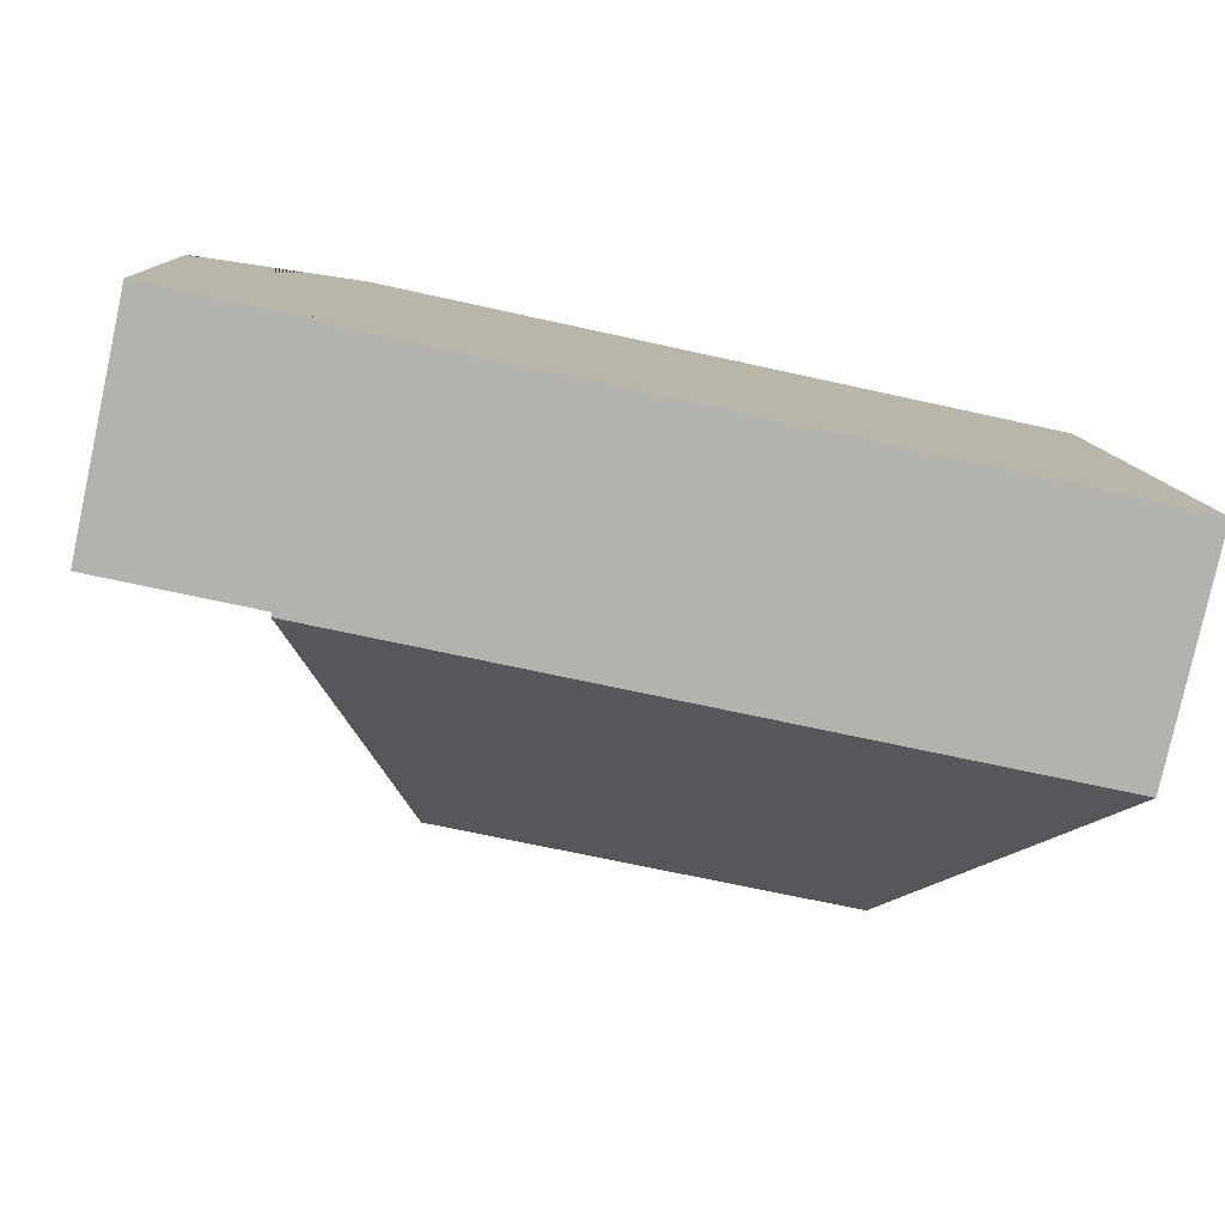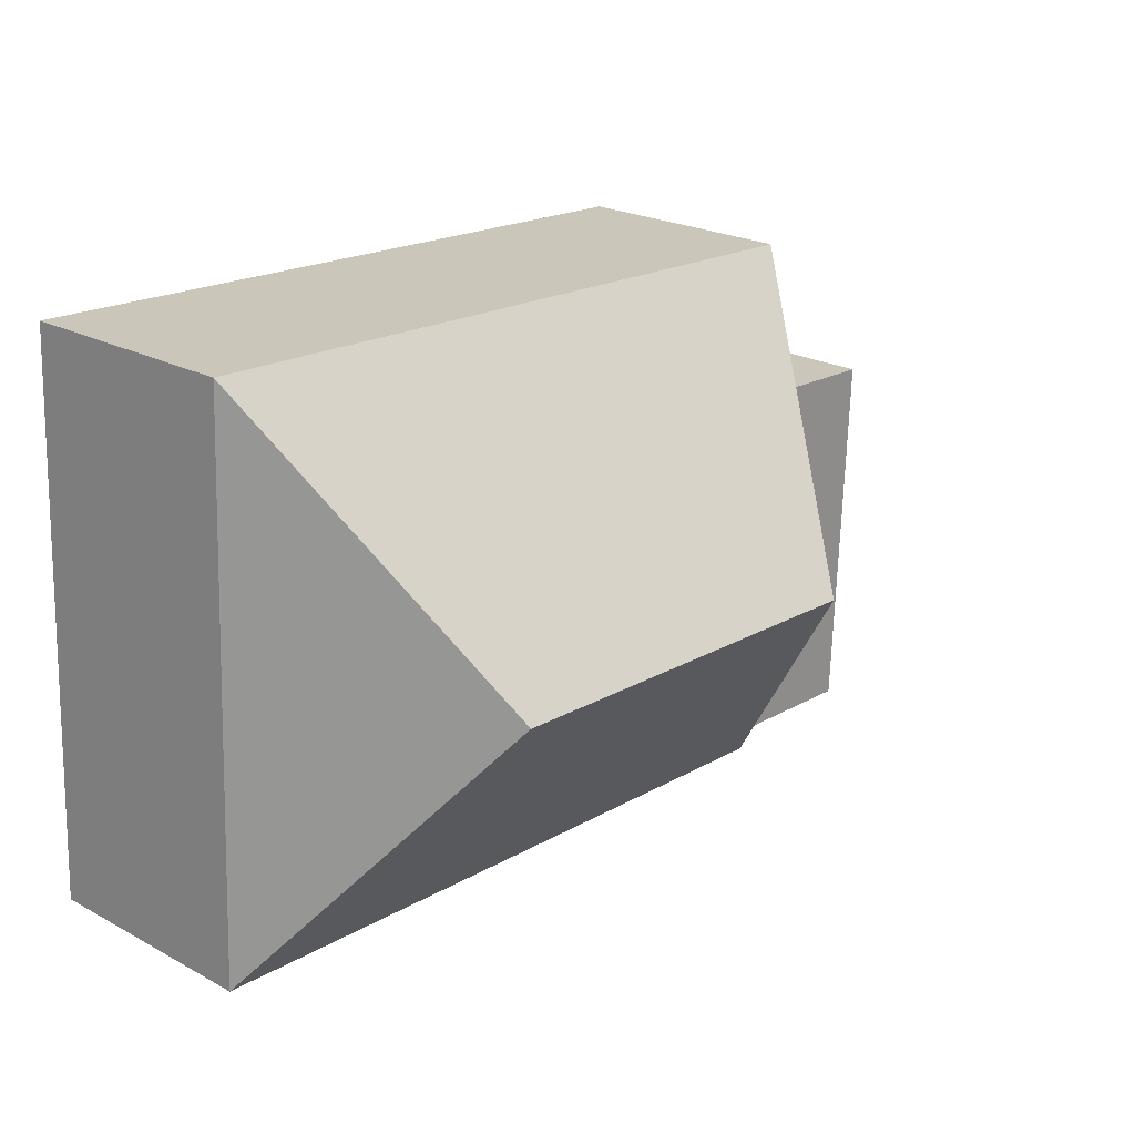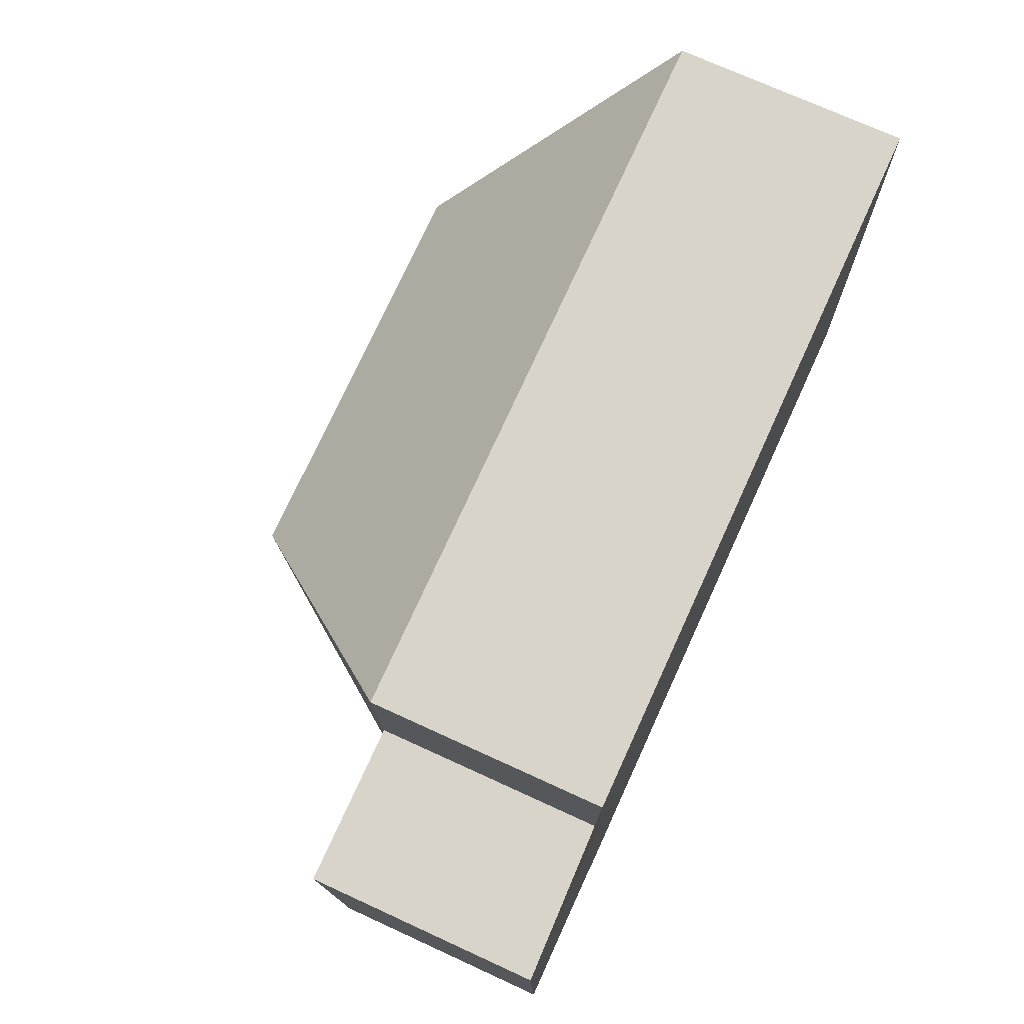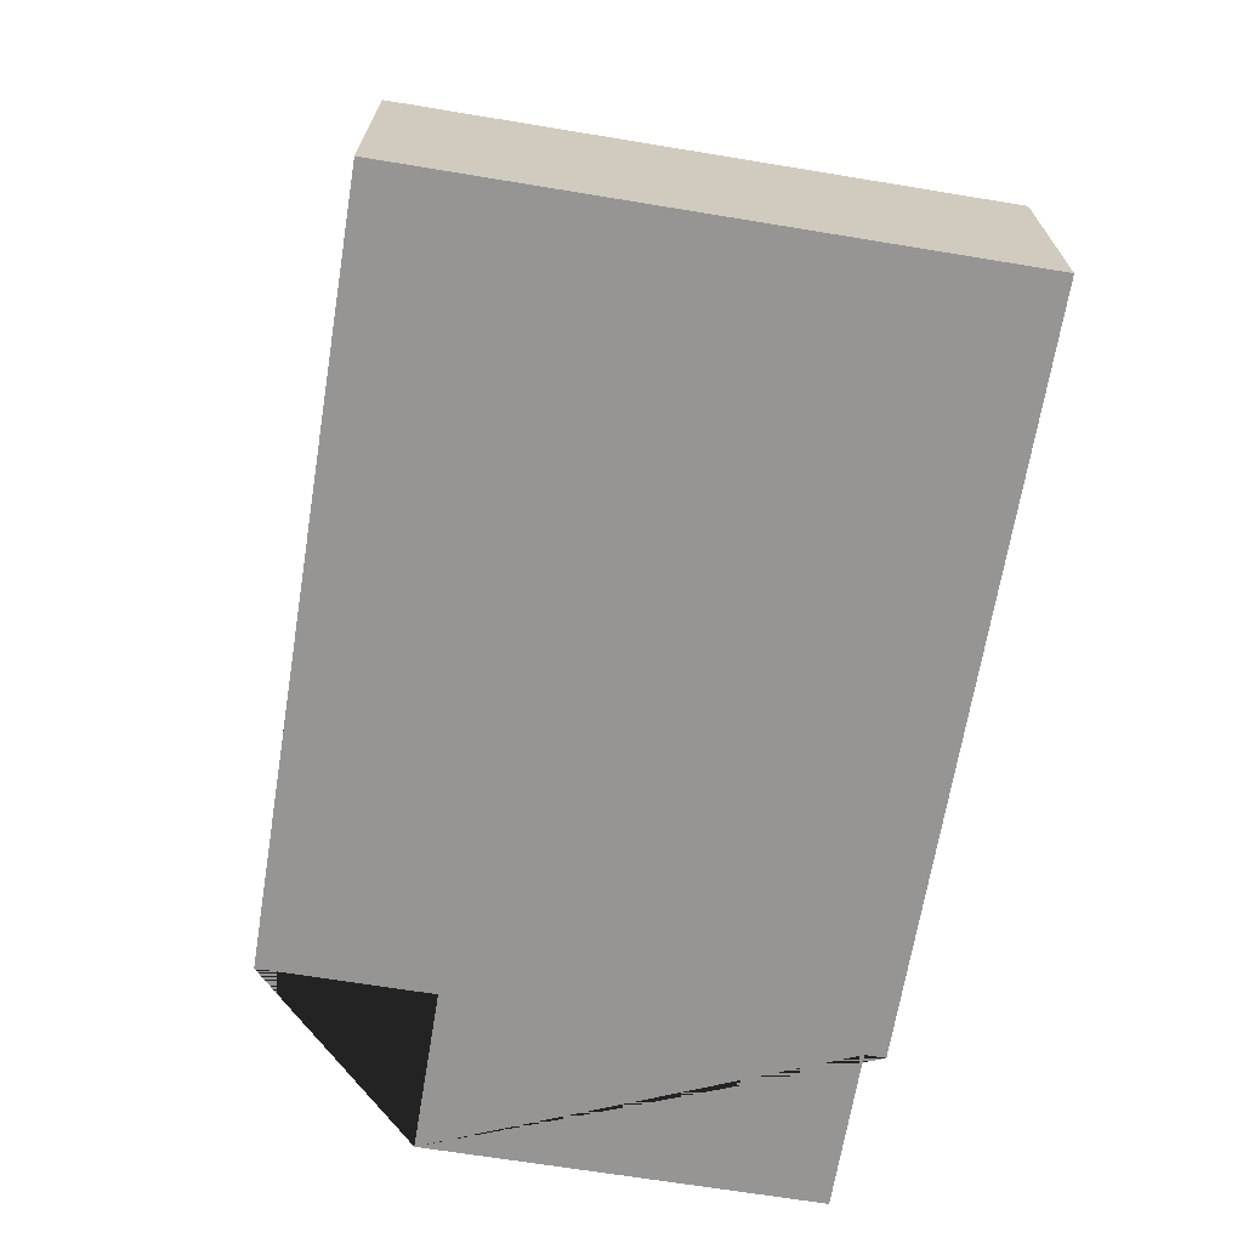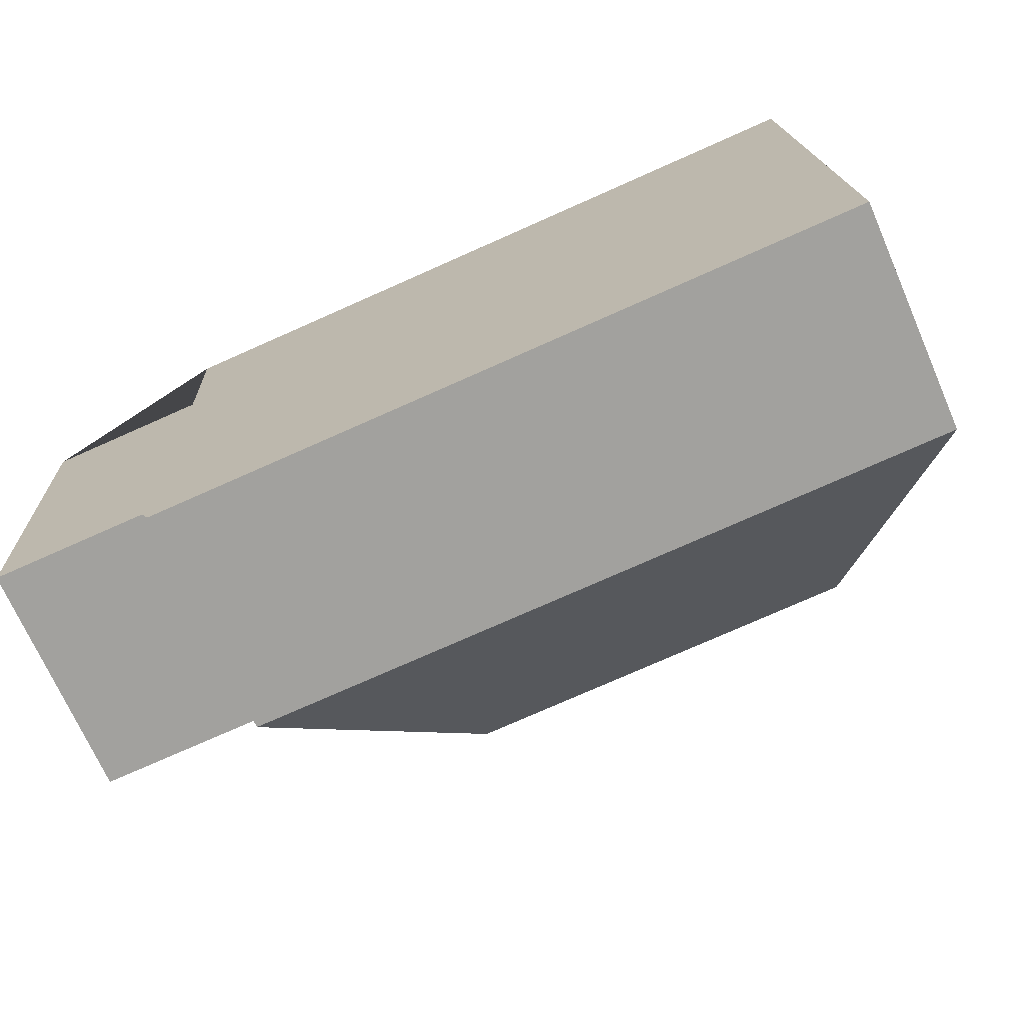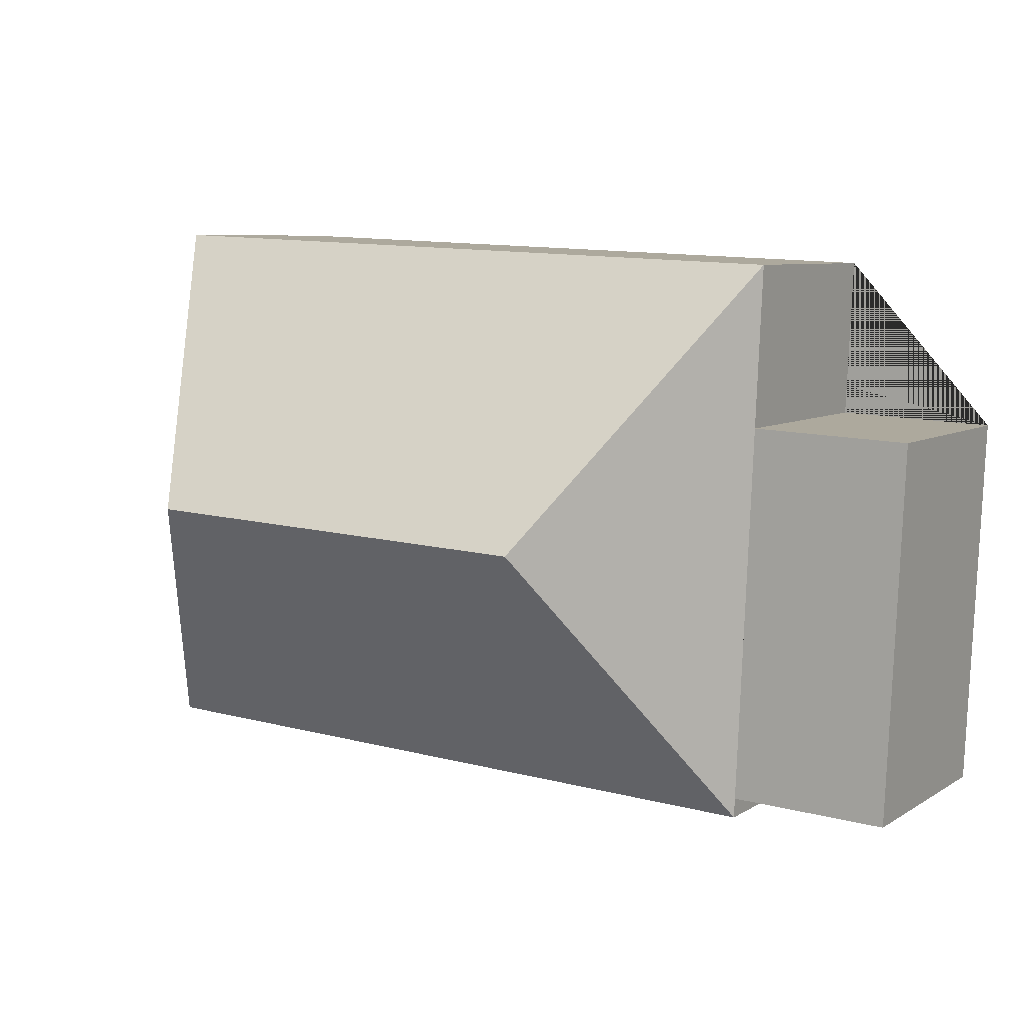
<metadata>
{"format":"obj","ext":"obj","renderer":"f3d","projection":"perspective","resolution":1024,"background":"white","views":[{"elev":-79.7,"azim":-12.3,"up":"+Z"},{"elev":22.7,"azim":132.6,"up":"+Z"},{"elev":72.8,"azim":-65.4,"up":"+Z"},{"elev":-67.6,"azim":78.2,"up":"+Y"},{"elev":-70.9,"azim":23.7,"up":"+Z"},{"elev":7.3,"azim":-148.6,"up":"+Z"}]}
</metadata>
<code>
o CG10_500_048067_0022
v 14.67 75 -75.78
v 19.92 75 -198.4
v 64.12 75 -21.4
v 71.6 75 -196.2
v 66.35 75 -73.57
v 71.88 75 -202.6
v 117.6 145 -110.2
v 252.3 145 -104.4
v 296 75 -11.49
v 303.8 75 -192.5
v 14.67 0 -75.78
v 19.92 0 -198.4
v 71.6 0 -196.2
v 71.88 0 -202.6
v 303.8 0 -192.5
v 296 0 -11.49
v 64.12 0 -21.4
v 66.35 0 -73.57
f 3 7 8 9
f 9 8 10
f 10 8 7 6
f 6 7 3 5 4
f 4 2 1 5
f 11 12 13 14 15 16 17 18
f 1 11 12 2
f 2 12 13 4
f 4 13 14 6
f 6 14 15 10
f 10 15 16 9
f 9 16 17 3
f 3 17 18 5
f 5 18 11 1

</code>
